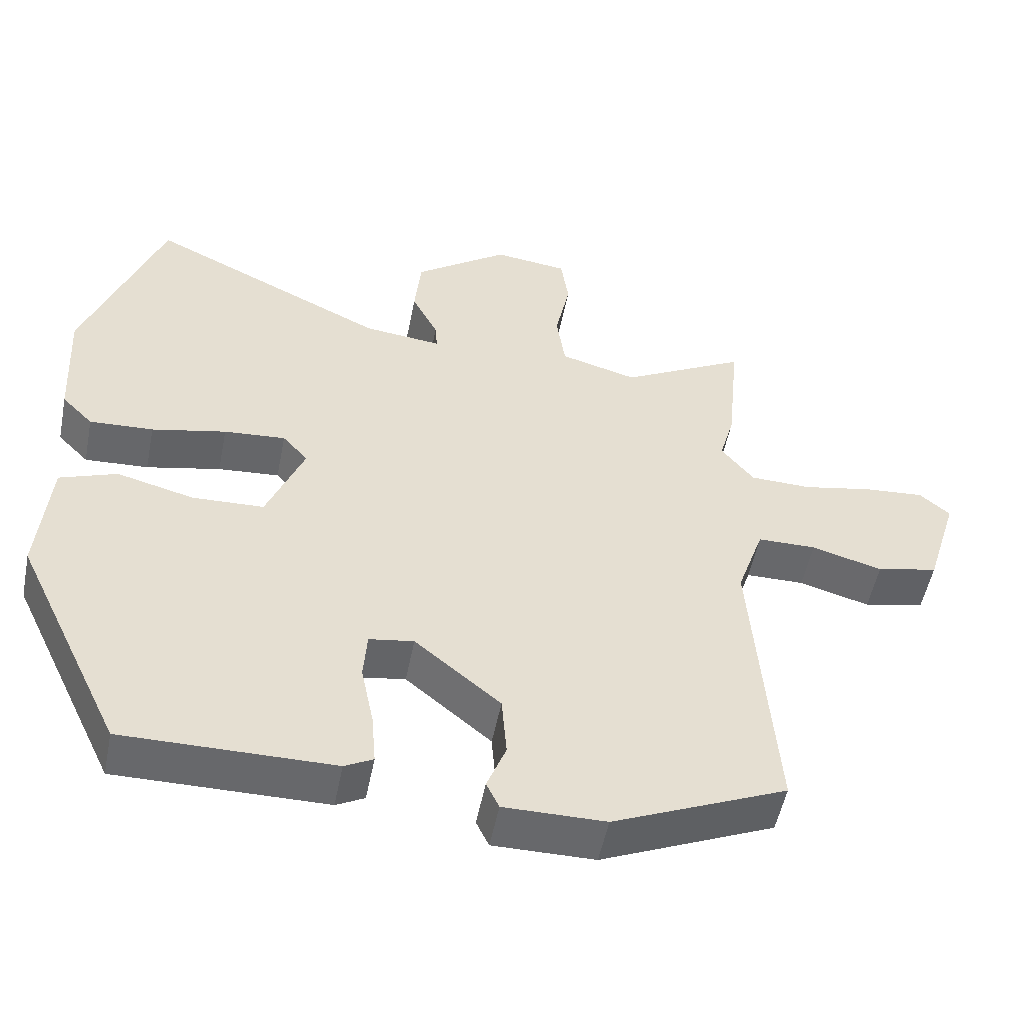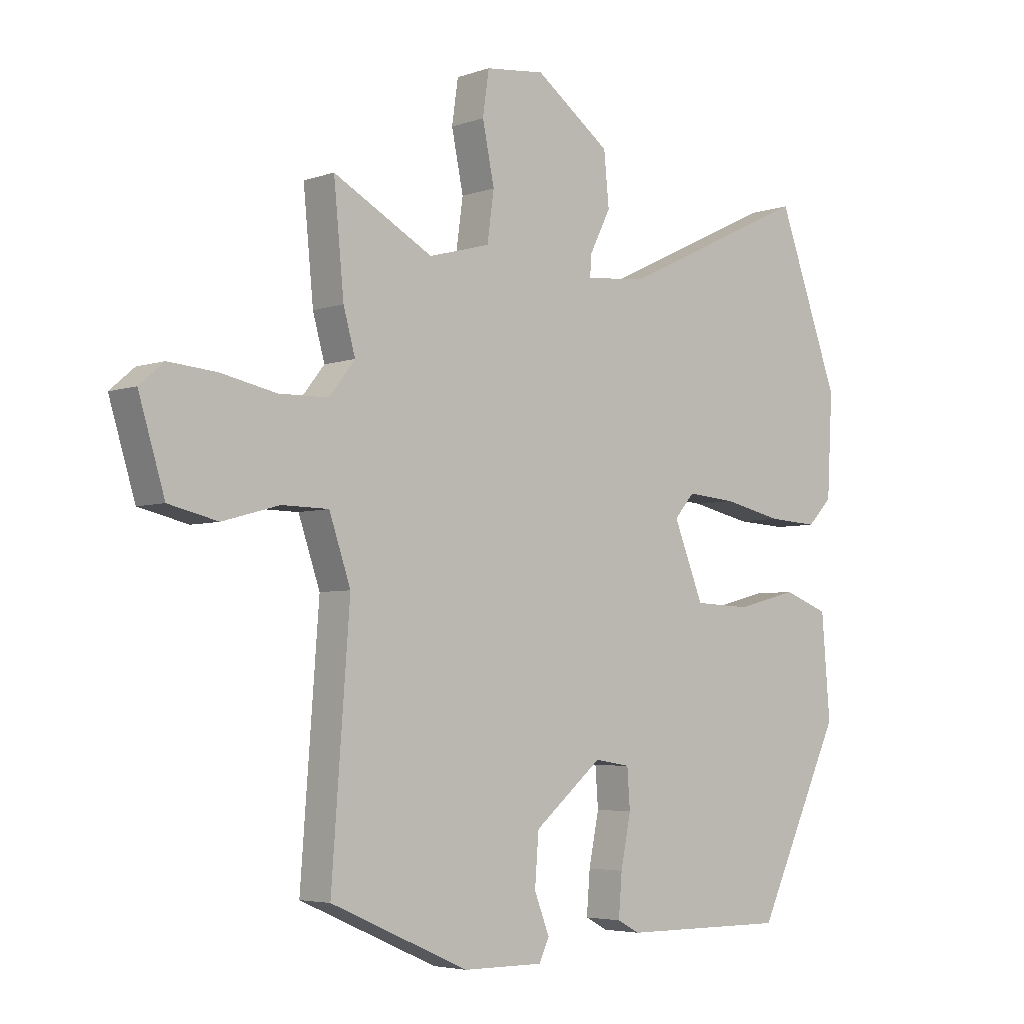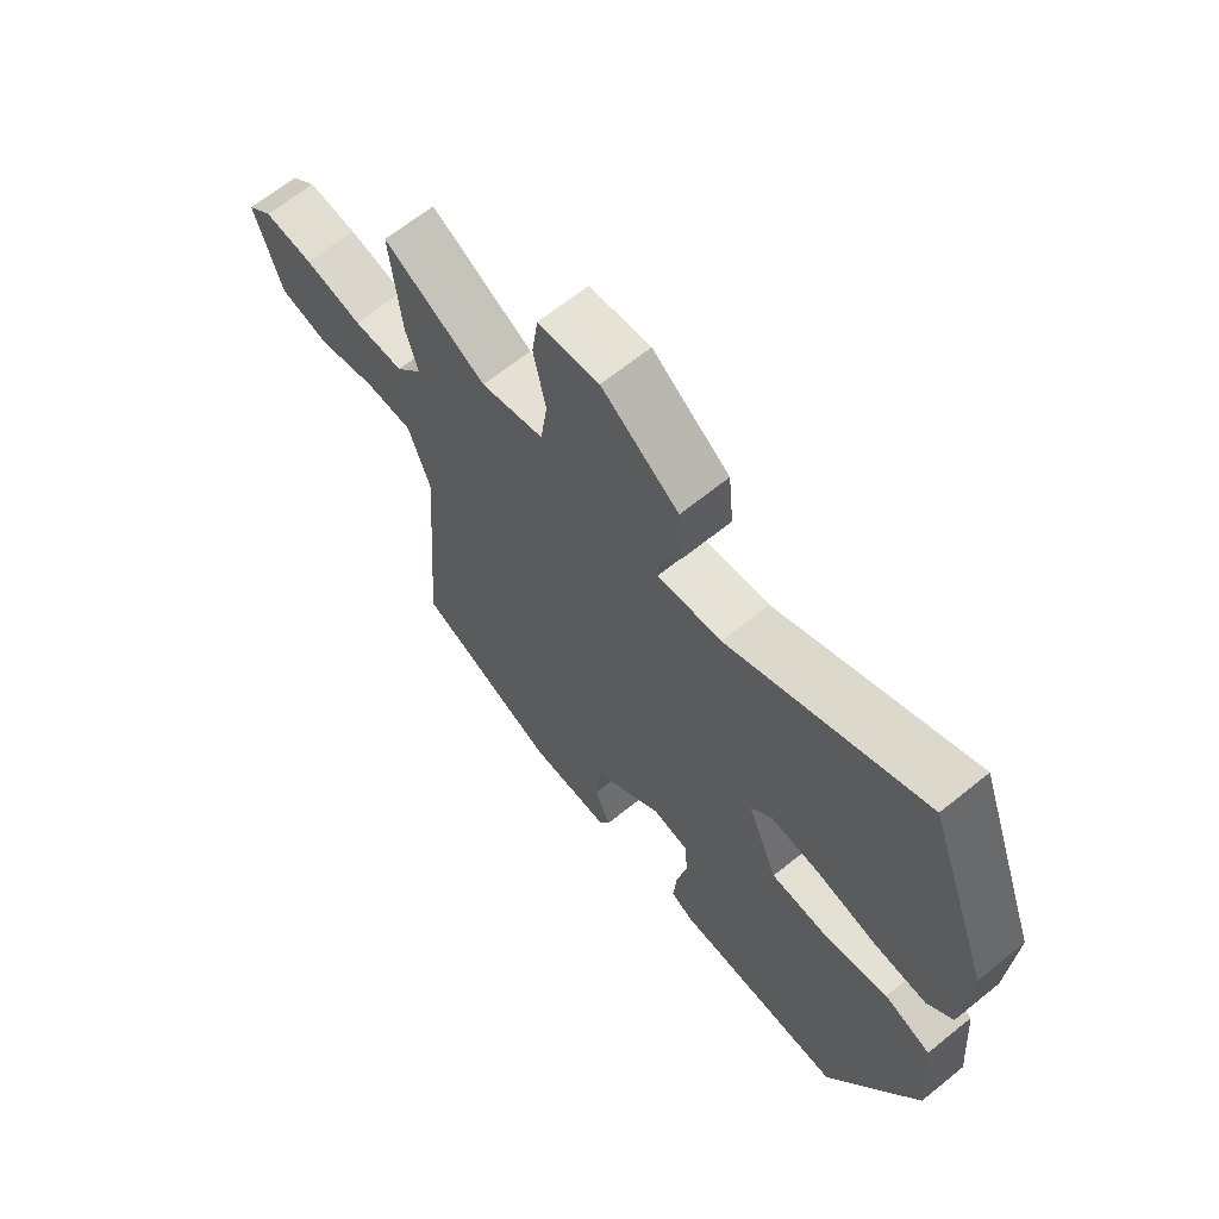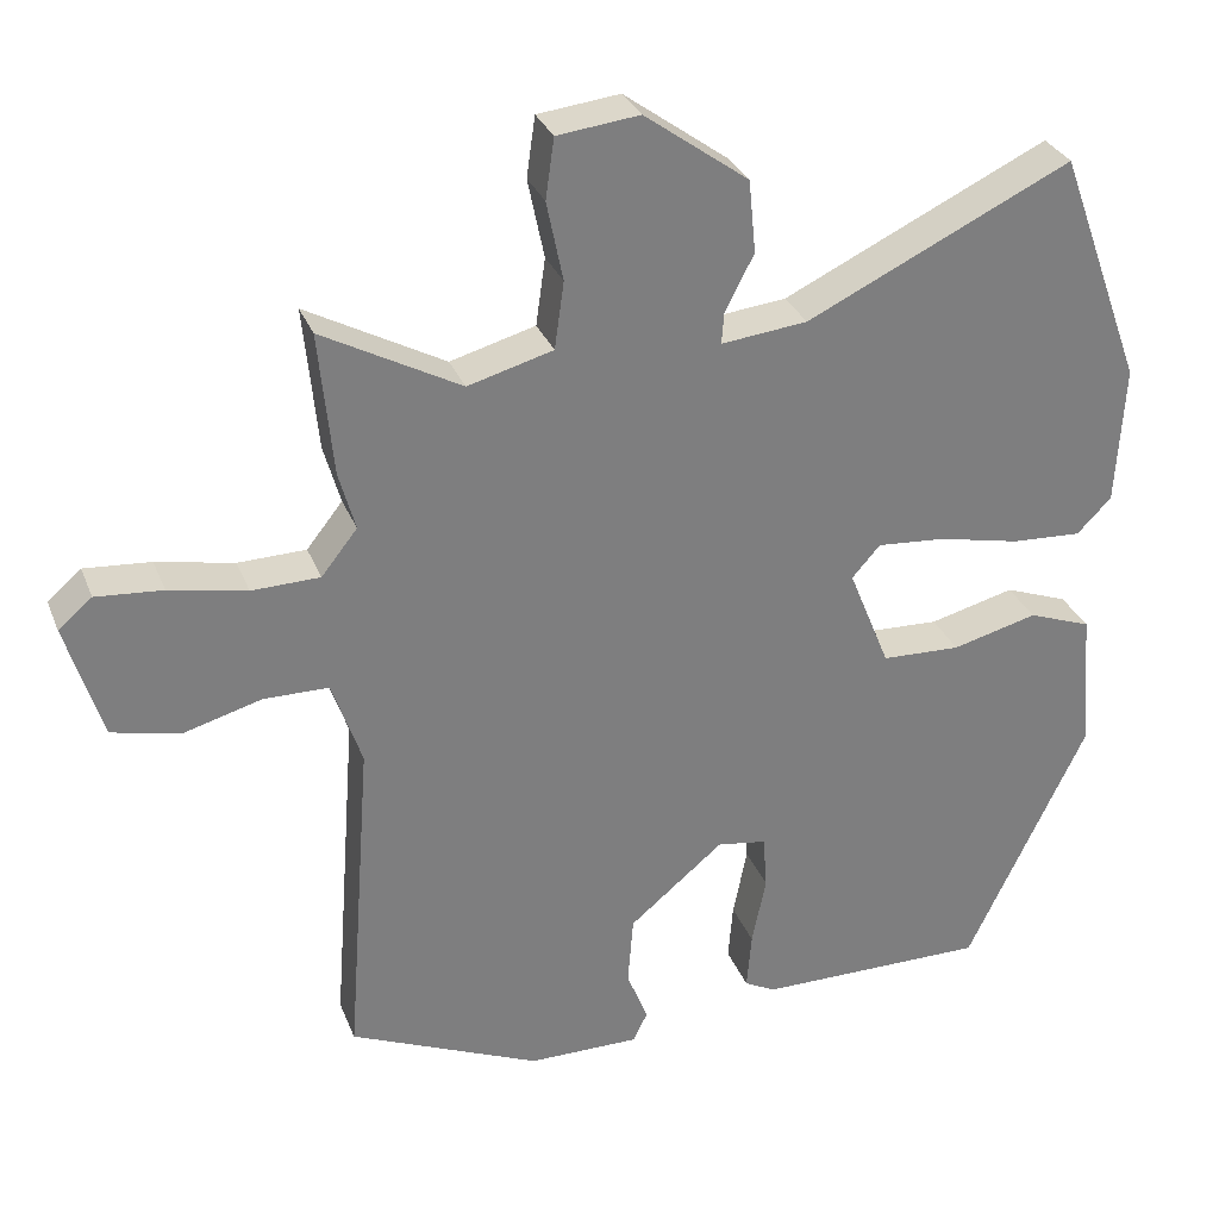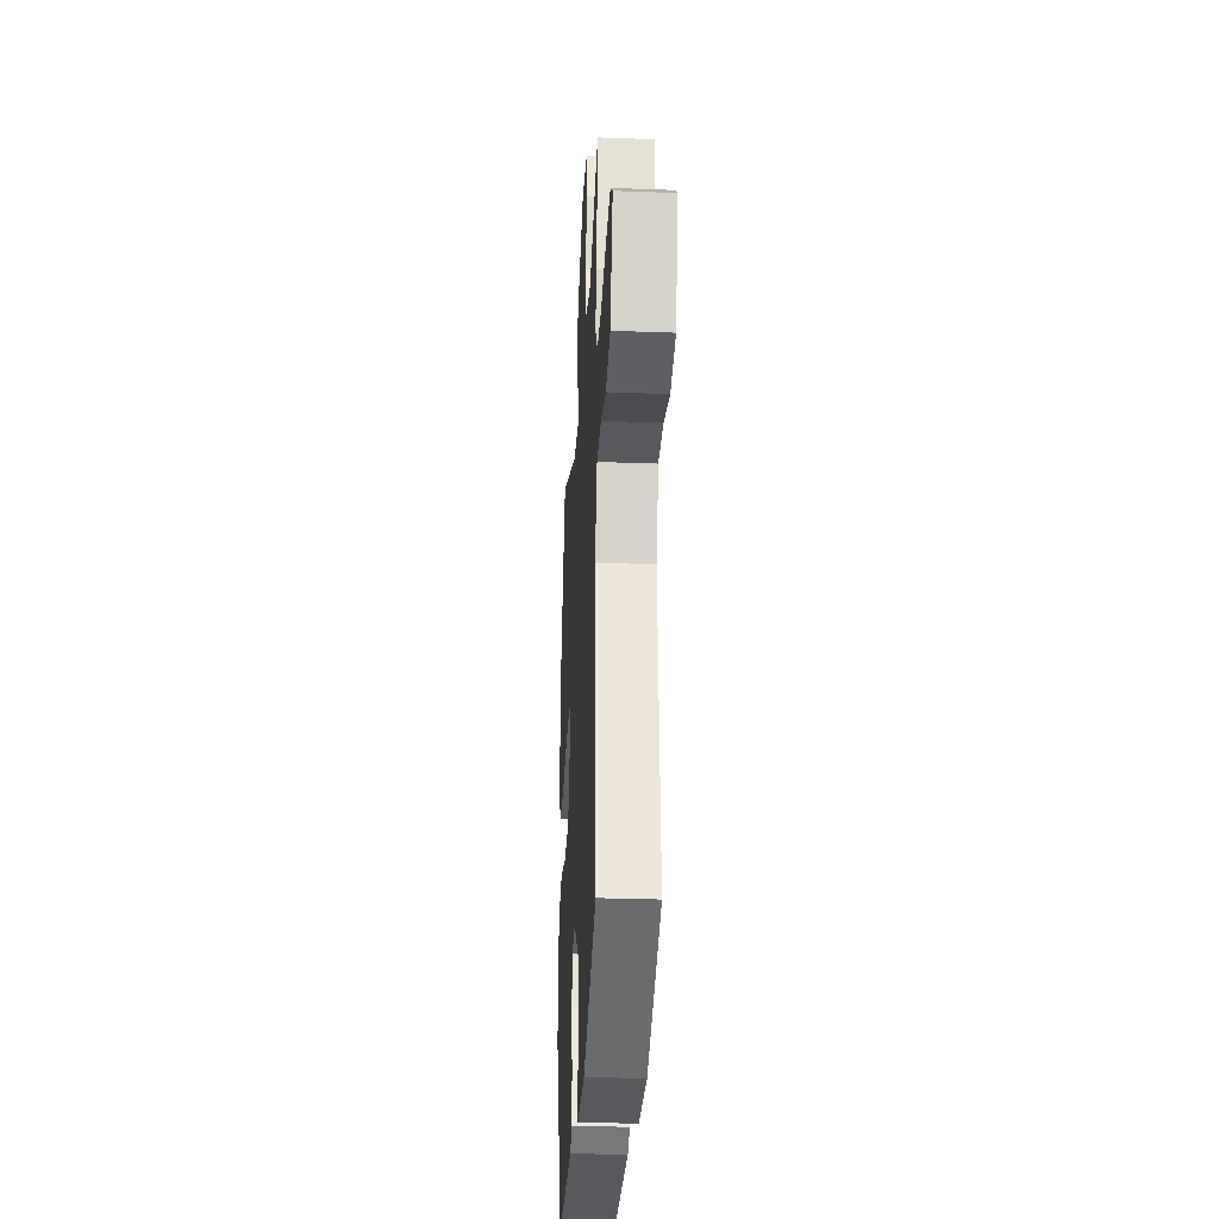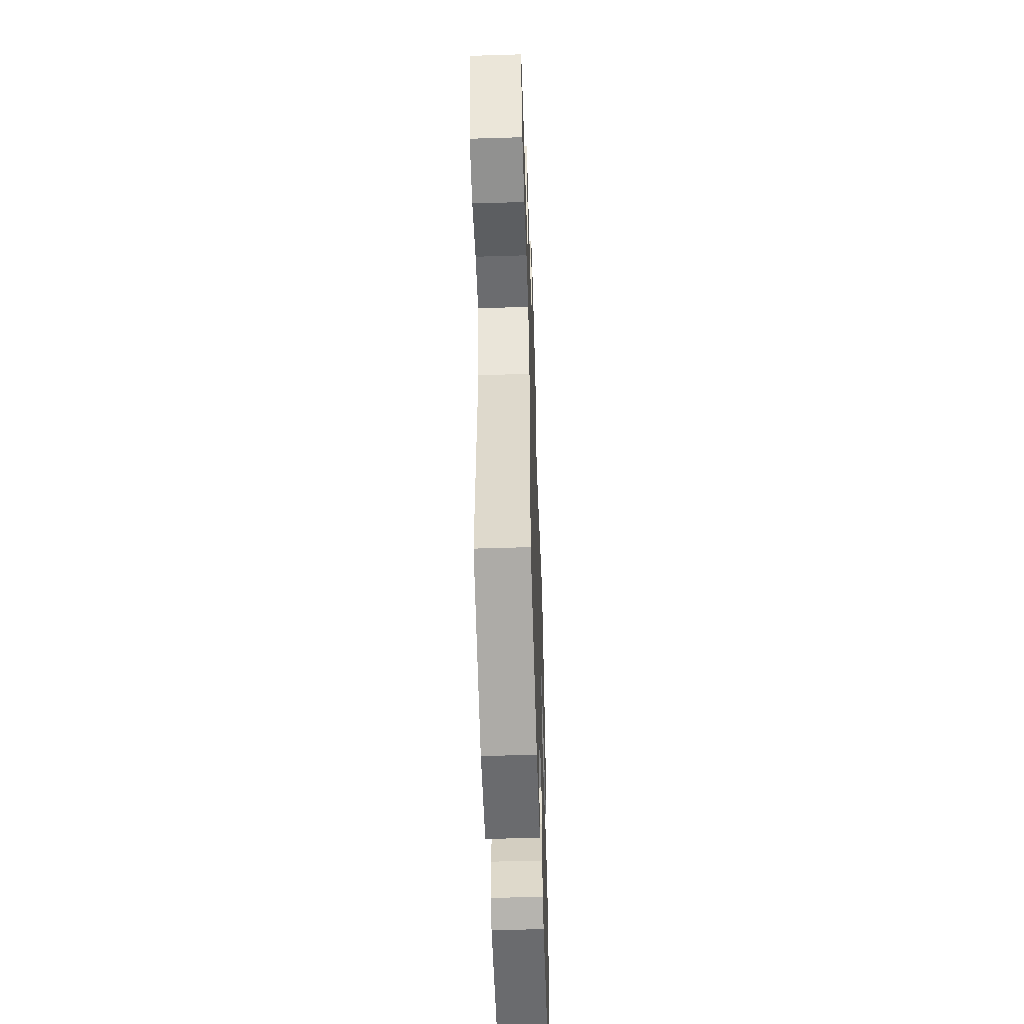
<metadata>
{"format":"obj","ext":"obj","renderer":"f3d","projection":"perspective","resolution":1024,"background":"white","views":[{"elev":-52.5,"azim":168.8,"up":"+Z"},{"elev":-4.6,"azim":-42.0,"up":"+Z"},{"elev":65.7,"azim":50.9,"up":"+Z"},{"elev":30.7,"azim":-19.2,"up":"+Z"},{"elev":-29.6,"azim":-93.2,"up":"+Z"},{"elev":-53.0,"azim":-88.1,"up":"+Z"}]}
</metadata>
<code>
v 0.433 0.07 0.683
v 0.543 0.07 0.382
v 0.533 0.07 0.203
v 0.489 0.07 0.158
v 0.399 0.07 0.163
v 0.294 0.07 0.186
v 0.207 0.07 0.193
v 0.171 0.07 0.152
v 0.224 0.07 0.021
v 0.325 0.07 0.017
v 0.434 0.07 0.045
v 0.515 0.07 0.015
v 0.53 0.07 -0.166
v 0.377 0.07 -0.487
v 0.082 0.07 -0.485
v 0.042 0.07 -0.464
v 0.048 0.07 -0.39
v 0.066 0.07 -0.301
v 0.061 0.07 -0.232
v -0.002 0.07 -0.222
v -0.123 0.07 -0.322
v -0.13 0.07 -0.411
v -0.103 0.07 -0.48
v -0.121 0.07 -0.518
v -0.264 0.07 -0.517
v -0.509 0.07 -0.41
v -0.477 0.07 0.018
v -0.515 0.07 0.129
v -0.598 0.07 0.13
v -0.698 0.07 0.102
v -0.785 0.07 0.122
v -0.831 0.07 0.272
v -0.788 0.07 0.309
v -0.703 0.07 0.302
v -0.604 0.07 0.282
v -0.517 0.07 0.284
v -0.471 0.07 0.342
v -0.492 0.07 0.417
v -0.51 0.07 0.601
v -0.333 0.07 0.505
v -0.224 0.07 0.535
v -0.212 0.07 0.621
v -0.233 0.07 0.723
v -0.222 0.07 0.8
v -0.117 0.07 0.812
v 0.016 0.07 0.715
v 0.025 0.07 0.622
v -0.012 0.07 0.549
v -0.015 0.07 0.51
v 0.095 0.07 0.522
v 0.433 0 0.683
v 0.543 0 0.382
v 0.533 0 0.203
v 0.489 0 0.158
v 0.399 0 0.163
v 0.294 0 0.186
v 0.207 0 0.193
v 0.171 0 0.152
v 0.224 0 0.021
v 0.325 0 0.017
v 0.434 0 0.045
v 0.515 0 0.015
v 0.53 0 -0.166
v 0.377 0 -0.487
v 0.082 0 -0.485
v 0.042 0 -0.464
v 0.048 0 -0.39
v 0.066 0 -0.301
v 0.061 0 -0.232
v -0.002 0 -0.222
v -0.123 0 -0.322
v -0.13 0 -0.411
v -0.103 0 -0.48
v -0.121 0 -0.518
v -0.264 0 -0.517
v -0.509 0 -0.41
v -0.477 0 0.018
v -0.515 0 0.129
v -0.598 0 0.13
v -0.698 0 0.102
v -0.785 0 0.122
v -0.831 0 0.272
v -0.788 0 0.309
v -0.703 0 0.302
v -0.604 0 0.282
v -0.517 0 0.284
v -0.471 0 0.342
v -0.492 0 0.417
v -0.51 0 0.601
v -0.333 0 0.505
v -0.224 0 0.535
v -0.212 0 0.621
v -0.233 0 0.723
v -0.222 0 0.8
v -0.117 0 0.812
v 0.016 0 0.715
v 0.025 0 0.622
v -0.012 0 0.549
v -0.015 0 0.51
v 0.095 0 0.522
f 46 47 48
f 45 46 48
f 44 45 48
f 43 44 48
f 42 43 48
f 41 42 48 49
f 40 41 49
f 37 38 39 40
f 36 37 40 49
f 33 34 35
f 32 33 35
f 31 32 35
f 30 31 35
f 29 30 35
f 28 29 35 36
f 36 49 50
f 28 36 50
f 27 28 50
f 25 26 27
f 24 25 27
f 23 24 27
f 22 23 27
f 16 17 18
f 15 16 18
f 14 15 18
f 13 14 18
f 12 13 18
f 11 12 18
f 10 11 18
f 9 10 18 19
f 8 9 19 20
f 4 5 6
f 3 4 6
f 2 3 6
f 1 2 6
f 50 1 6
f 50 6 7
f 27 50 7 8
f 21 22 27
f 8 20 21 27
f 98 97 96
f 98 96 95
f 98 95 94
f 98 94 93
f 98 93 92
f 99 98 92 91
f 99 91 90
f 90 89 88 87
f 99 90 87 86
f 85 84 83
f 85 83 82
f 85 82 81
f 85 81 80
f 85 80 79
f 86 85 79 78
f 100 99 86
f 100 86 78
f 100 78 77
f 77 76 75
f 77 75 74
f 77 74 73
f 77 73 72
f 68 67 66
f 68 66 65
f 68 65 64
f 68 64 63
f 68 63 62
f 68 62 61
f 68 61 60
f 69 68 60 59
f 70 69 59 58
f 56 55 54
f 56 54 53
f 56 53 52
f 56 52 51
f 56 51 100
f 57 56 100
f 58 57 100 77
f 77 72 71
f 77 71 70 58
f 1 51 52 2
f 2 52 53 3
f 3 53 54 4
f 4 54 55 5
f 5 55 56 6
f 6 56 57 7
f 7 57 58 8
f 8 58 59 9
f 9 59 60 10
f 10 60 61 11
f 11 61 62 12
f 12 62 63 13
f 13 63 64 14
f 14 64 65 15
f 15 65 66 16
f 16 66 67 17
f 17 67 68 18
f 18 68 69 19
f 19 69 70 20
f 20 70 71 21
f 21 71 72 22
f 22 72 73 23
f 23 73 74 24
f 24 74 75 25
f 25 75 76 26
f 26 76 77 27
f 27 77 78 28
f 28 78 79 29
f 29 79 80 30
f 30 80 81 31
f 31 81 82 32
f 32 82 83 33
f 33 83 84 34
f 34 84 85 35
f 35 85 86 36
f 36 86 87 37
f 37 87 88 38
f 38 88 89 39
f 39 89 90 40
f 40 90 91 41
f 41 91 92 42
f 42 92 93 43
f 43 93 94 44
f 44 94 95 45
f 45 95 96 46
f 46 96 97 47
f 47 97 98 48
f 48 98 99 49
f 49 99 100 50
f 50 100 51 1

</code>
